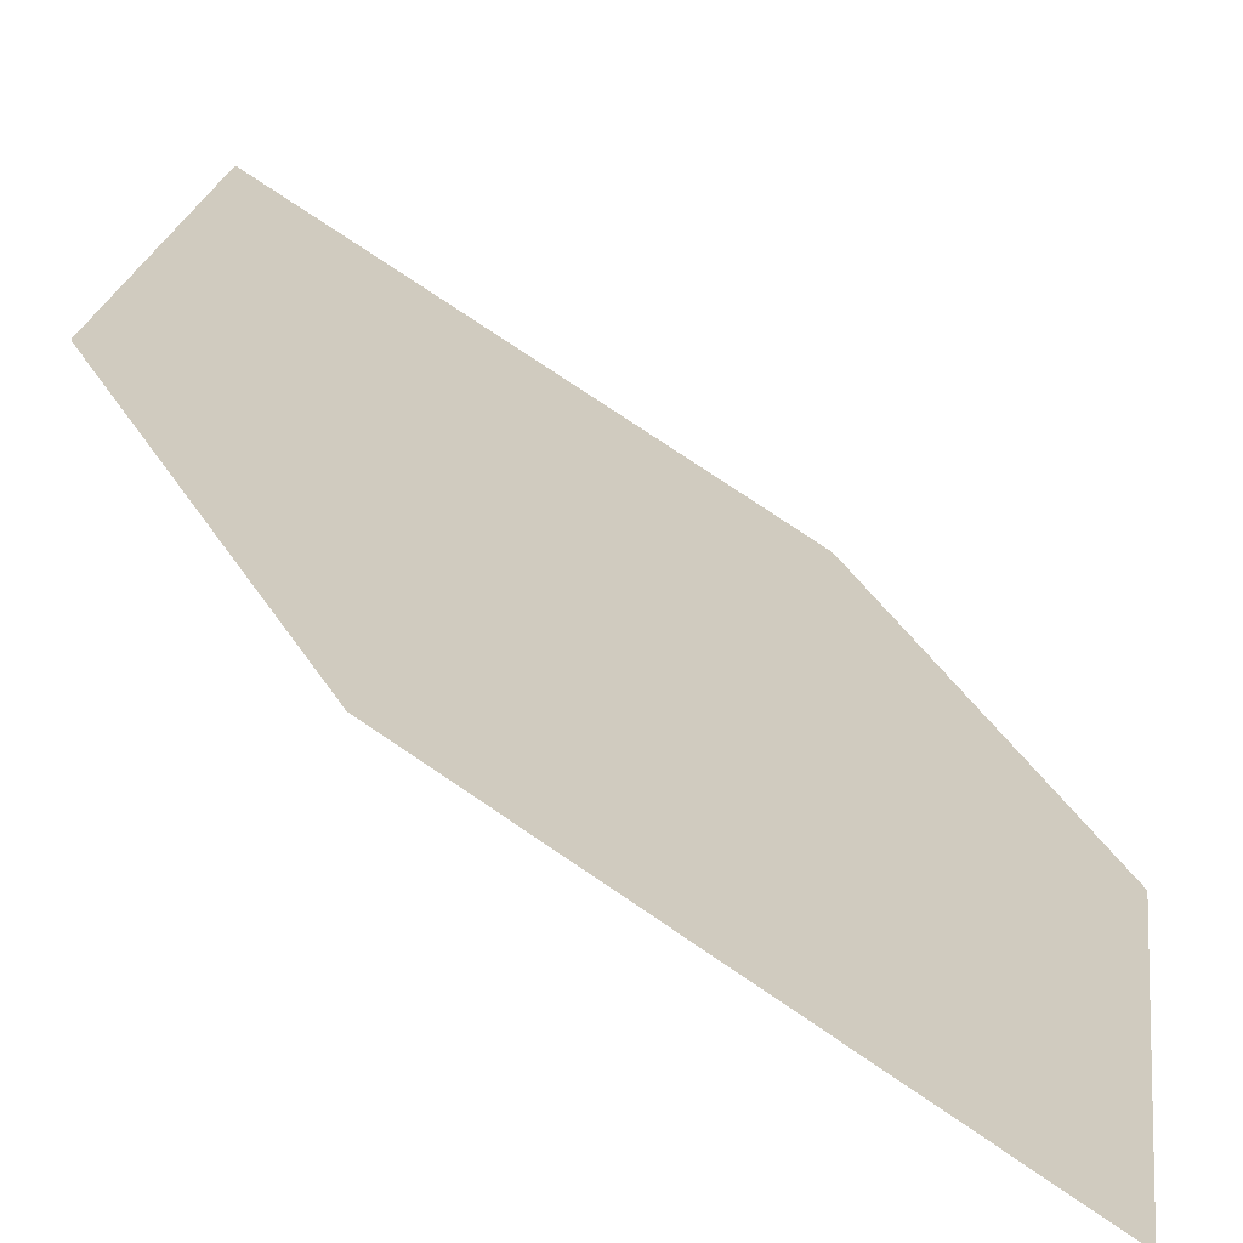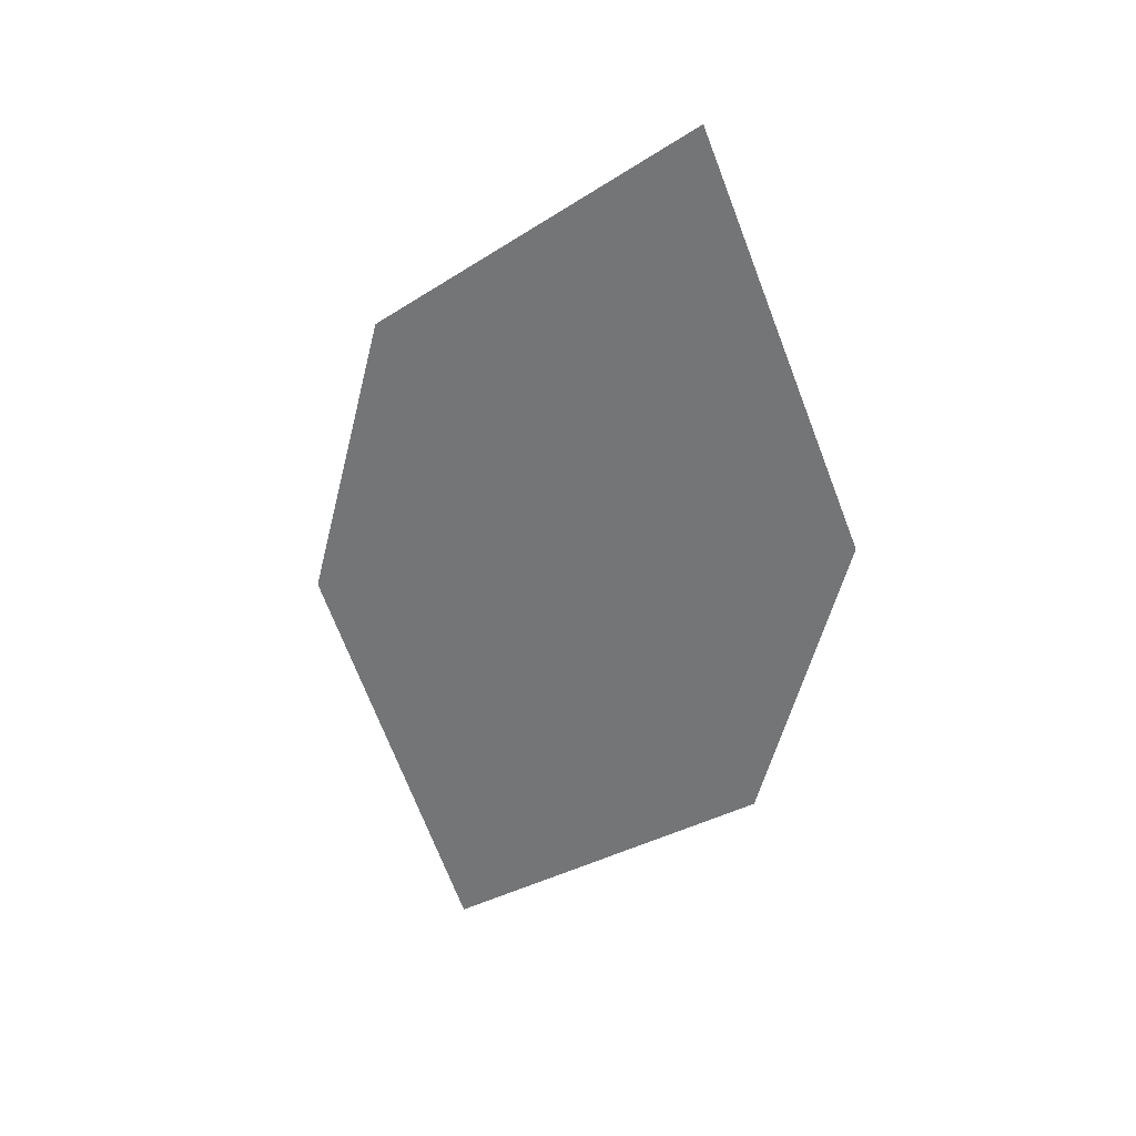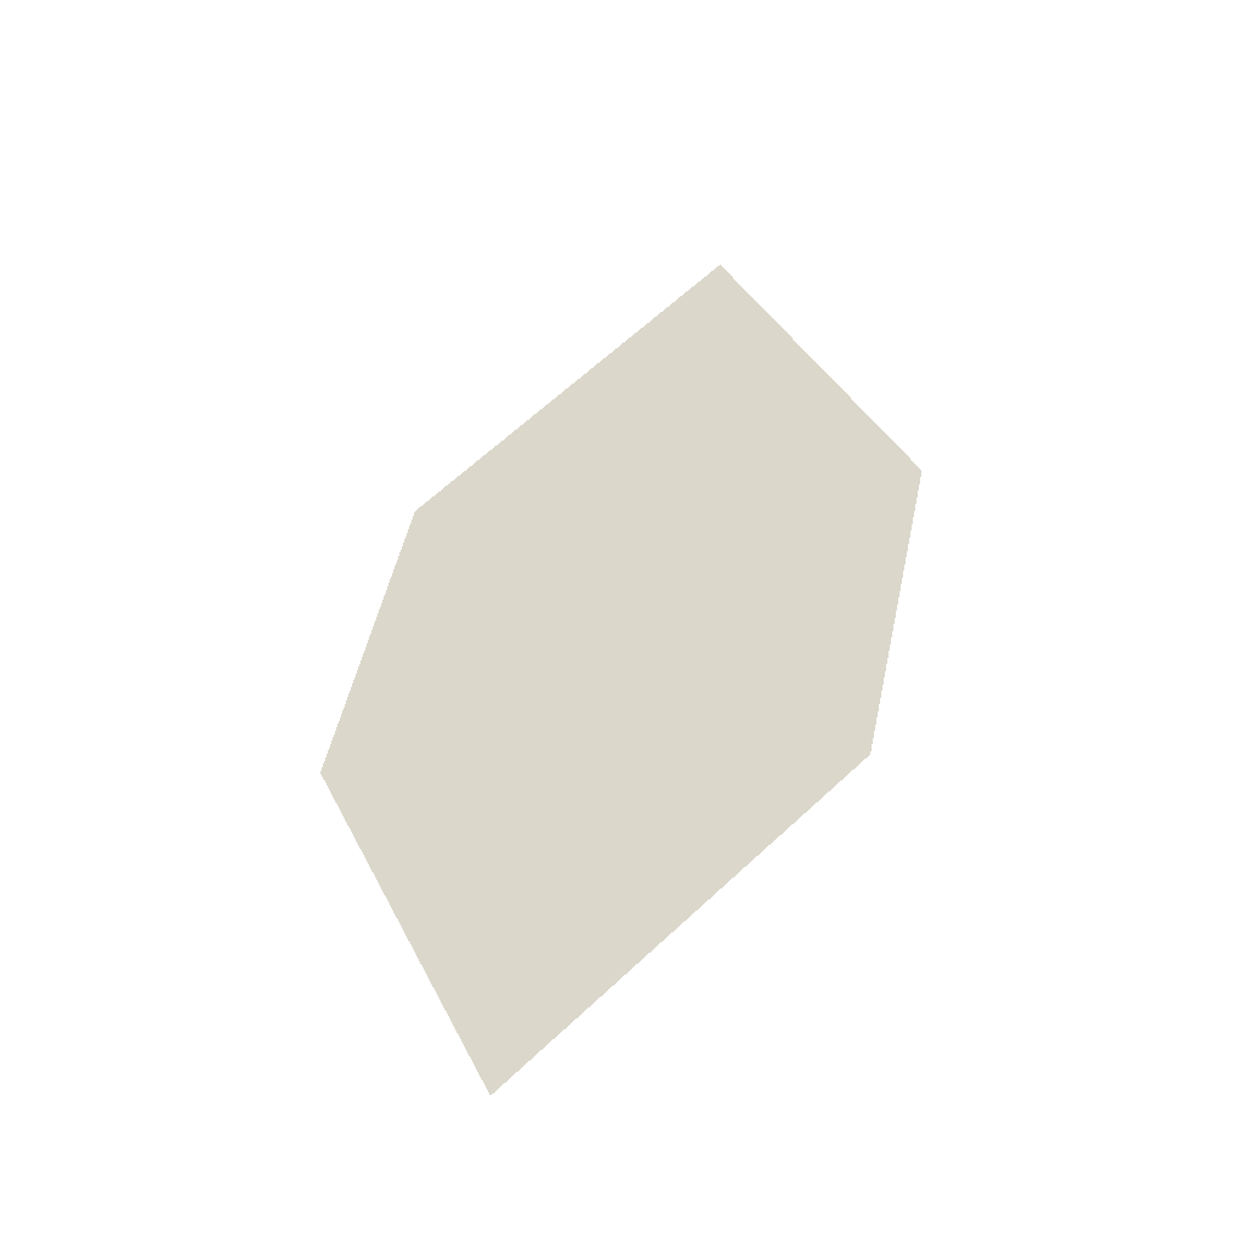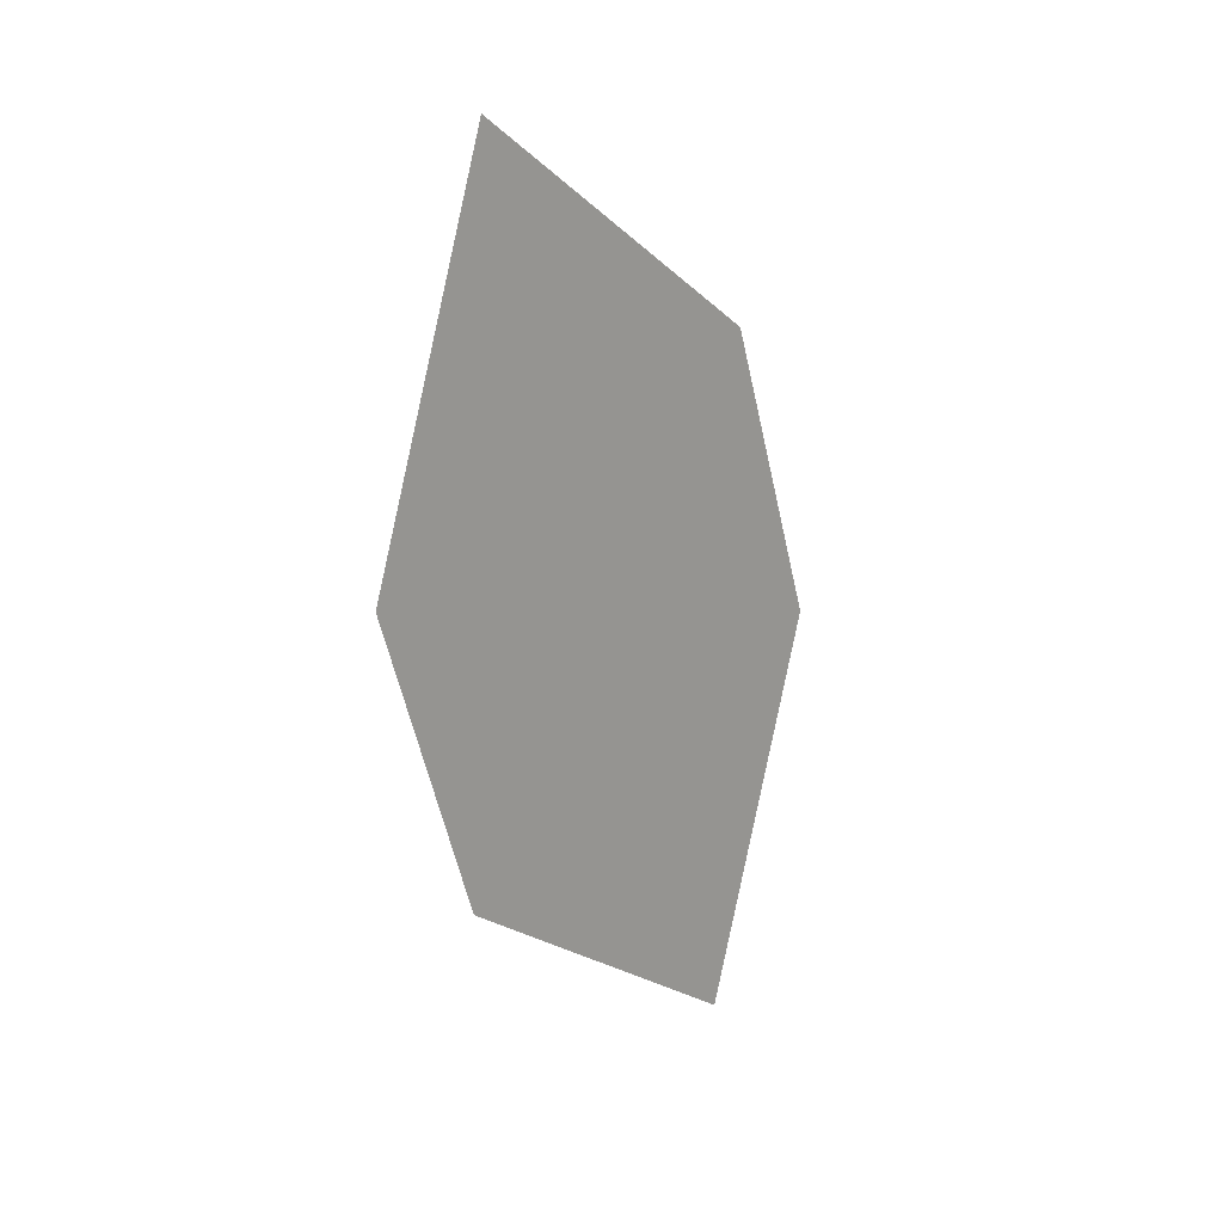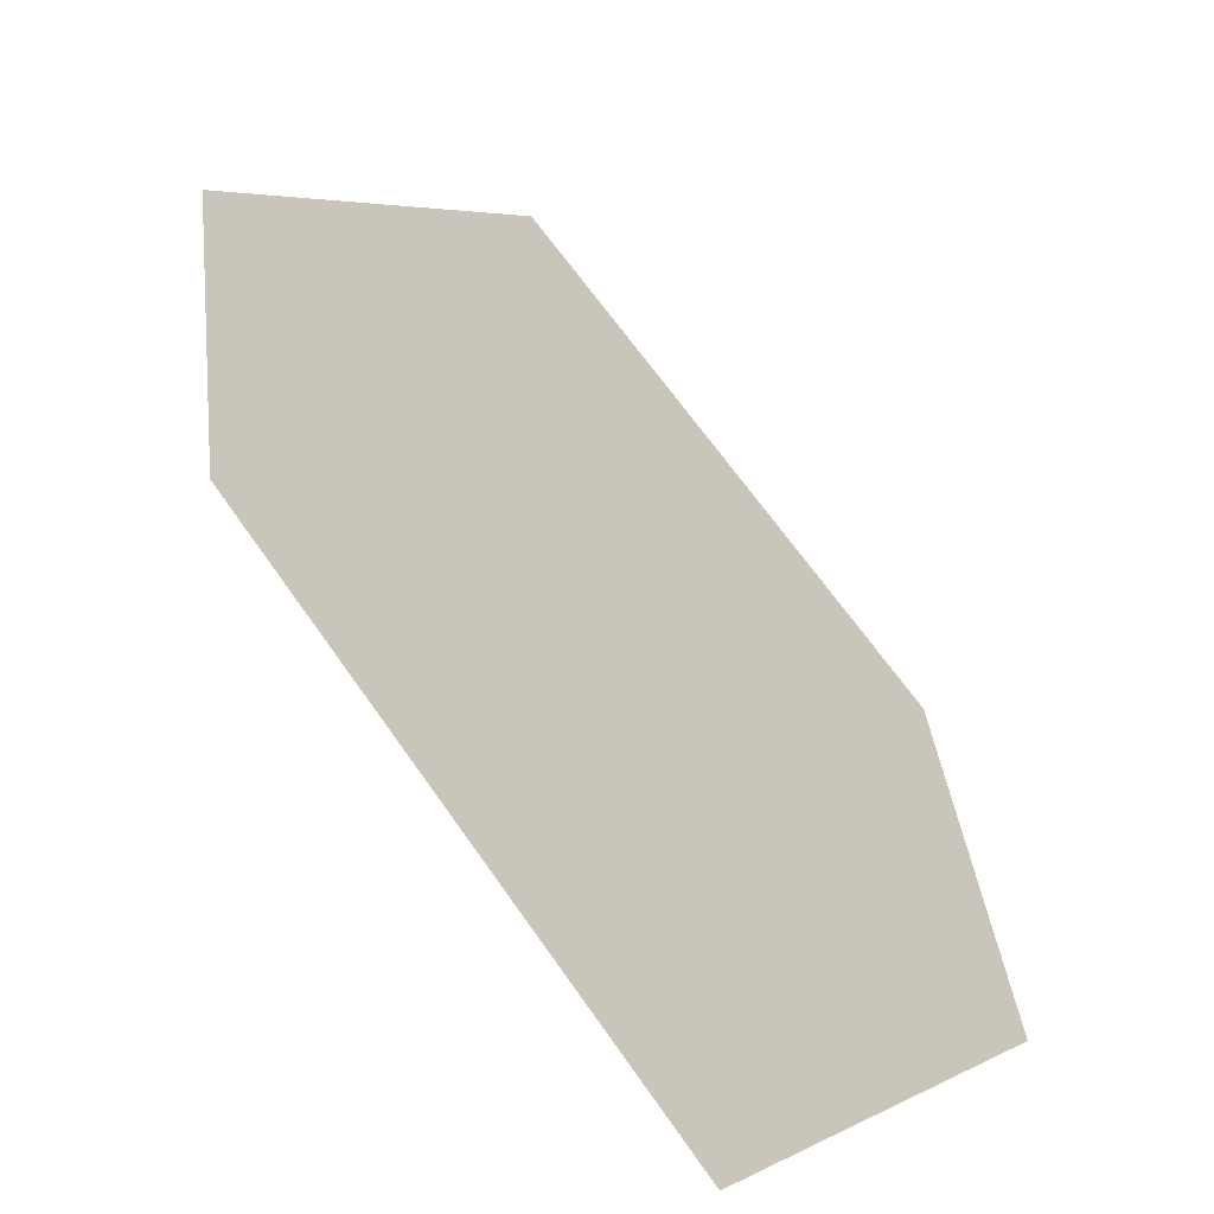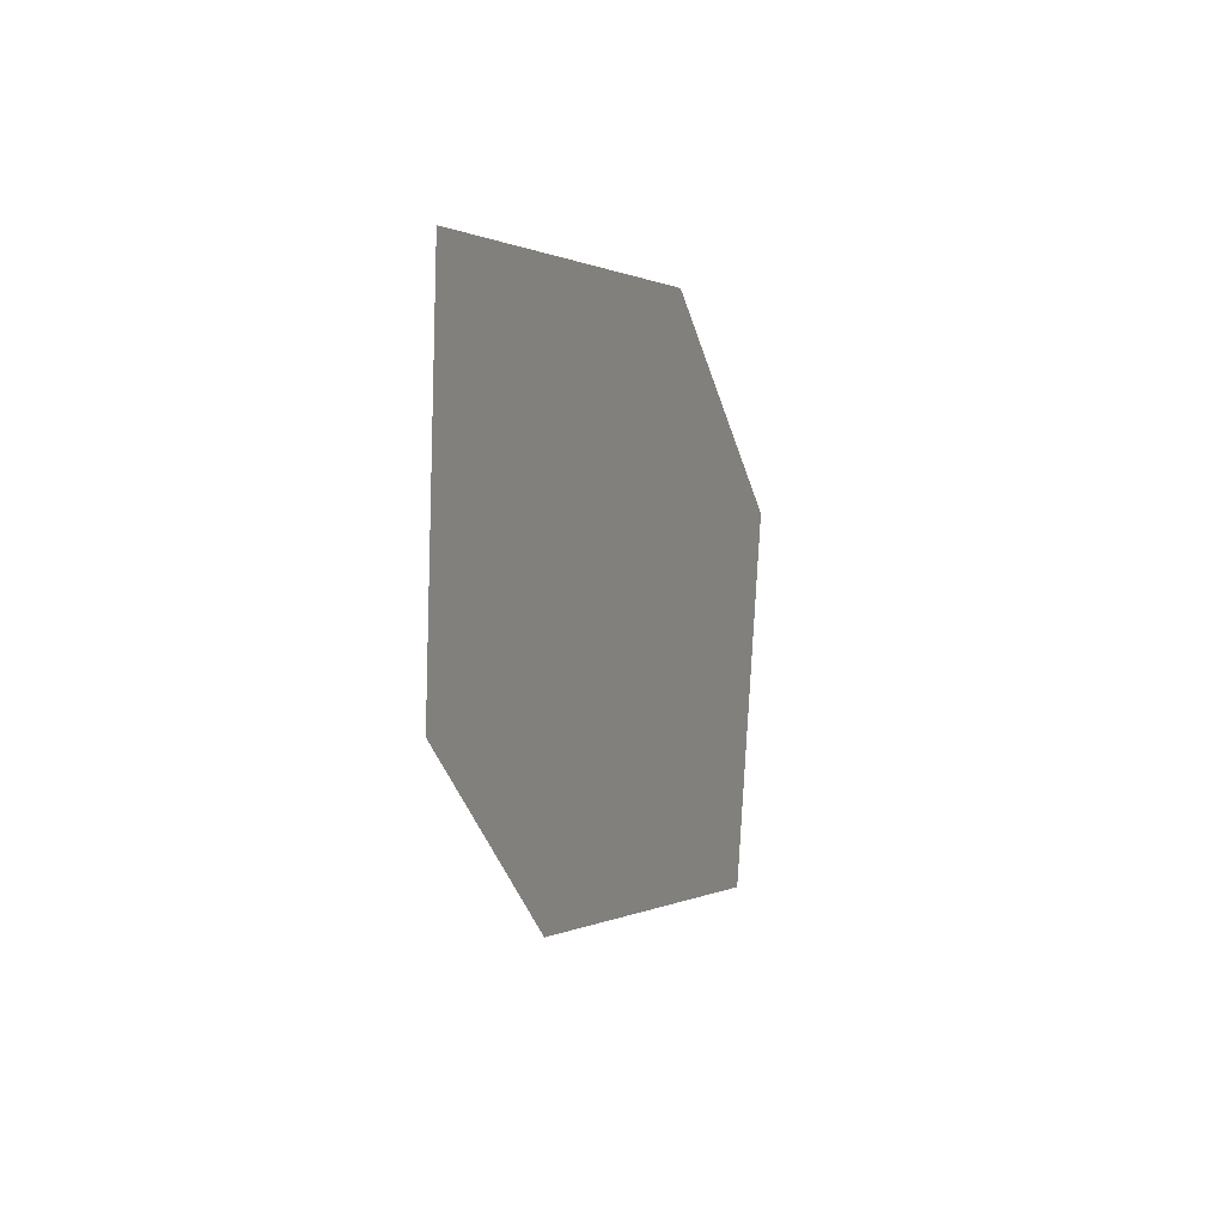
<metadata>
{"format":"obj","ext":"obj","renderer":"f3d","projection":"perspective","resolution":1024,"background":"white","views":[{"elev":58.6,"azim":160.4,"up":"+Y"},{"elev":51.6,"azim":-111.8,"up":"+Z"},{"elev":-22.2,"azim":-118.1,"up":"+Z"},{"elev":48.3,"azim":167.9,"up":"+Z"},{"elev":48.2,"azim":-176.4,"up":"+Y"},{"elev":64.3,"azim":154.7,"up":"+Z"}]}
</metadata>
<code>
o leaves.173
v -0.06596 -0.2432 1.533
v -0.05289 -0.2193 1.508
v -0.07928 -0.2155 1.452
v -0.0879 -0.2487 1.504
v -0.09234 -0.2394 1.477
v -0.05733 -0.21 1.481
f 1 2 6 3
f 1 3 5 4

</code>
